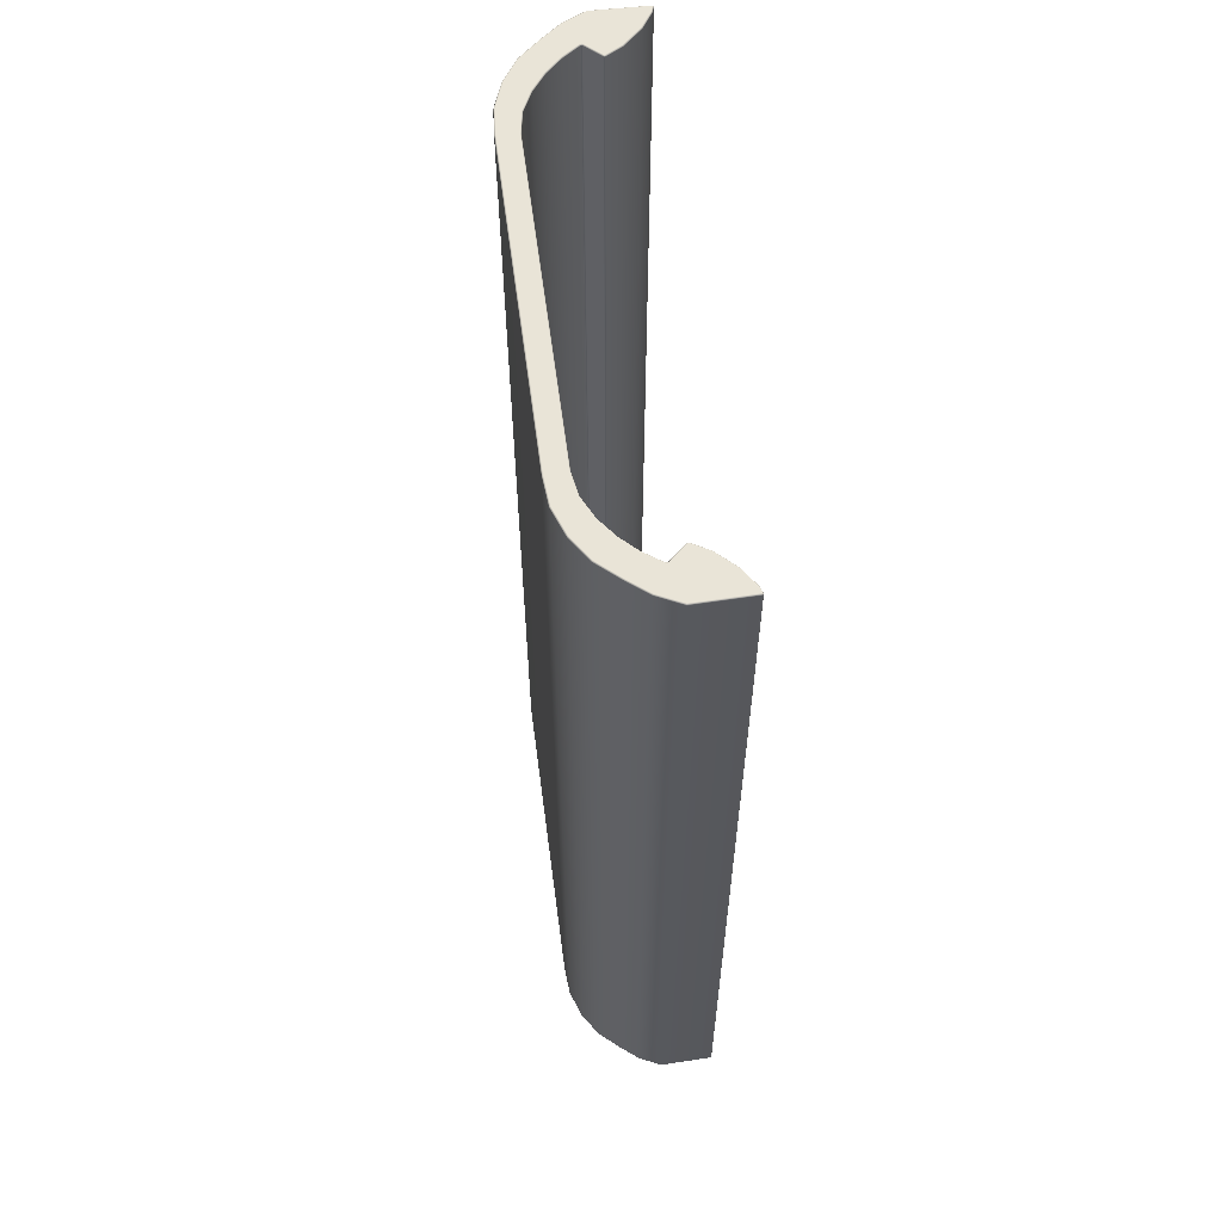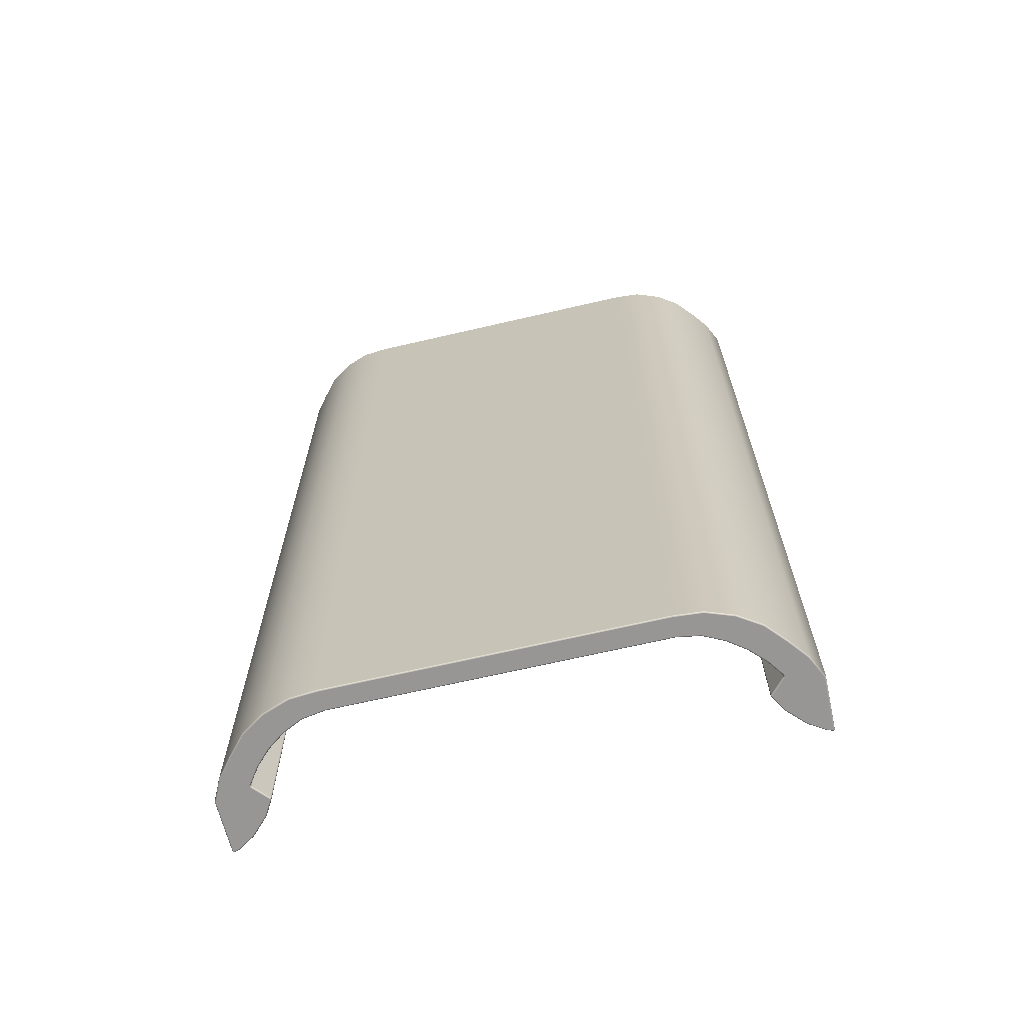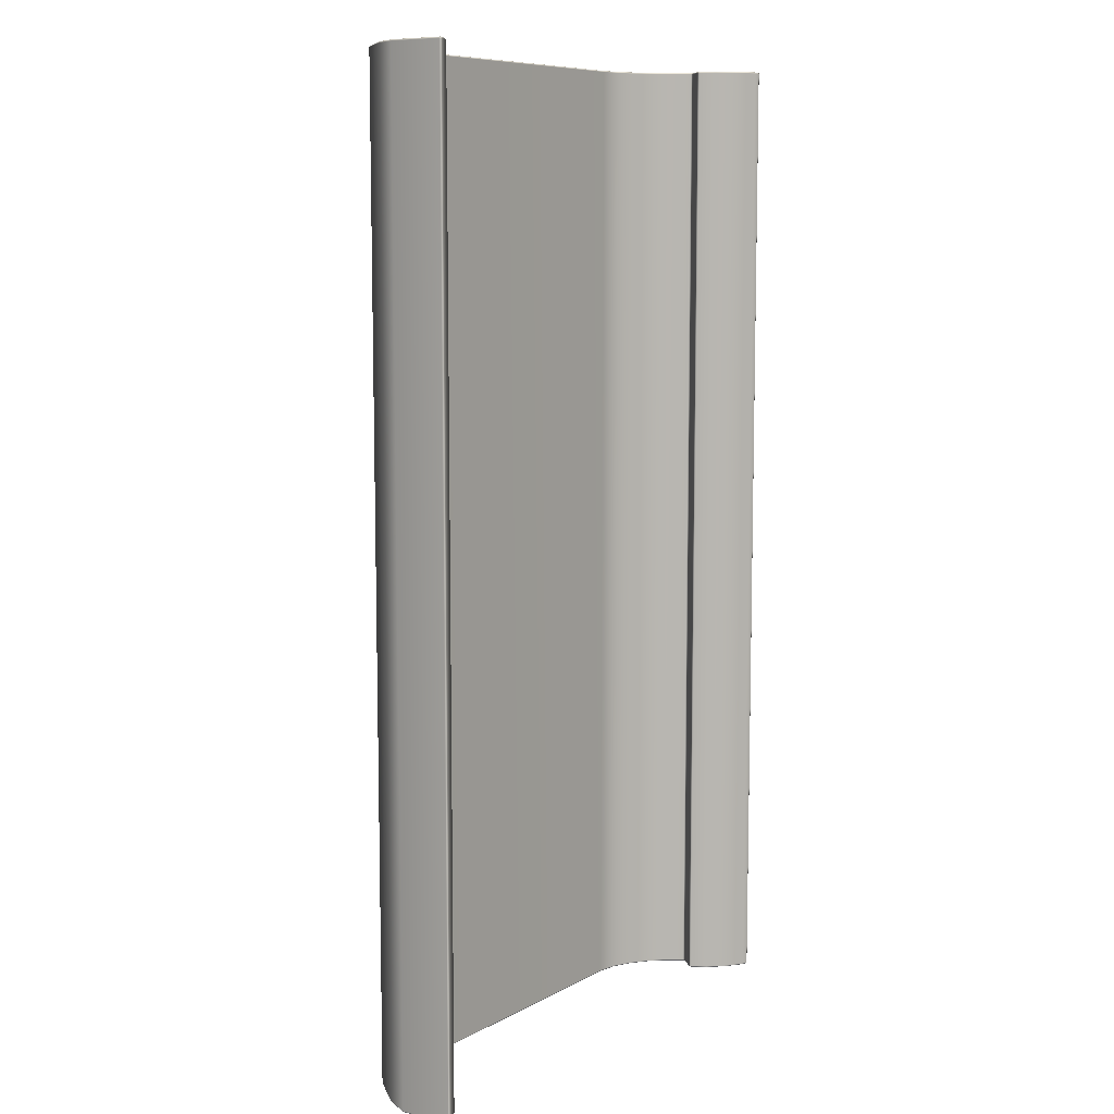
<metadata>
{"format":"obj","ext":"obj","renderer":"f3d","projection":"perspective","resolution":1024,"background":"white","views":[{"elev":60.8,"azim":82.5,"up":"+Z"},{"elev":-67.9,"azim":13.1,"up":"+Z"},{"elev":8.7,"azim":125.1,"up":"+Z"}]}
</metadata>
<code>
g Block_Trench_Platform_MEDIUM
v 13.21 6.873 23.77
v 13.27 4.335 23.77
v 13.22 4.346 23.79
v 13.16 6.876 23.79
v 12.91 6.793 23.79
v 13.16 6.925 23.77
v 13.2 6.914 23.76
v 12.89 6.841 23.77
v 12.12 6.345 23.77
v 12.15 6.307 23.79
v 11.32 5.501 23.77
v 11.36 5.471 23.79
v 10.89 4.752 23.77
v 10.93 4.724 23.79
v 10.91 4.681 23.77
v 10.88 4.712 23.76
v 11.53 3.984 23.77
v 11.56 4.025 23.79
v 11.62 3.935 23.79
v 11.57 3.926 23.77
v 11.56 3.859 23.77
v 12.71 3.293 23.79
v 13.27 4.335 23.77
v 12.75 3.267 23.77
v 11.6 3.83 23.79
v 11.06 3.073 23.79
v 11.02 3.104 23.77
v 10.34 2.393 23.77
v 12.02 2.425 23.79
v 12.06 2.394 23.77
v 10.38 2.356 23.79
v 9.527 1.78 23.77
v 11.17 1.457 23.79
v 11.2 1.419 23.77
v 9.553 1.737 23.79
v 8.577 1.314 23.77
v 10.11 0.7579 23.79
v 10.14 0.7134 23.77
v 8.593 1.266 23.79
v 7.509 1.134 23.77
v 8.864 0.3053 23.79
v 8.875 0.2565 23.77
v 7.514 1.084 23.79
v -7.509 1.134 23.77
v 7.567 0.2025 23.79
v 7.569 0.153 23.77
v -7.514 1.084 23.79
v -7.567 0.2025 23.79
v -8.593 1.266 23.79
v -8.577 1.314 23.77
v -8.864 0.3053 23.79
v -9.553 1.737 23.79
v -9.527 1.78 23.77
v -10.11 0.7579 23.79
v -10.38 2.356 23.79
v -10.34 2.393 23.77
v -11.17 1.457 23.79
v -11.06 3.073 23.79
v -11.02 3.104 23.77
v -11.56 3.859 23.77
v -12.02 2.425 23.79
v -8.875 0.2565 23.77
v -10.14 0.7134 23.77
v -11.2 1.419 23.77
v -12.06 2.394 23.77
v -7.569 0.153 23.77
v -12.75 3.267 23.77
v -12.71 3.293 23.79
v -13.27 4.335 23.77
v -13.22 4.346 23.79
v -11.62 3.935 23.79
v -11.56 4.025 23.79
v -11.6 3.83 23.79
v -11.57 3.926 23.77
v -11.53 3.984 23.77
v -10.93 4.724 23.79
v -10.91 4.681 23.77
v -10.89 4.752 23.77
v -10.88 4.712 23.76
v -11.36 5.471 23.79
v -11.32 5.501 23.77
v -12.15 6.307 23.79
v -12.12 6.345 23.77
v -12.91 6.793 23.79
v -12.89 6.841 23.77
v -13.16 6.876 23.79
v -13.16 6.925 23.77
v -13.21 6.873 23.77
v -13.27 4.335 23.77
v -13.2 6.914 23.76
v 13.21 6.923 23.72
v 13.2 6.914 23.76
v 13.16 6.925 23.77
v 13.15 6.946 23.72
v 13.15 6.946 -23.72
v 13.21 6.923 -23.72
v 12.88 6.861 23.72
v 12.89 6.841 23.77
v 13.16 6.925 -23.77
v 13.2 6.914 -23.76
v 12.88 6.861 -23.72
v 12.89 6.841 -23.77
v 12.11 6.361 -23.72
v 12.12 6.345 -23.77
v 12.11 6.361 23.72
v 12.12 6.345 23.77
v 11.3 5.513 -23.72
v 11.32 5.501 -23.77
v 11.3 5.513 23.72
v 11.32 5.501 23.77
v 10.88 4.764 -23.72
v 10.89 4.752 -23.77
v 10.88 4.764 23.72
v 10.89 4.752 23.77
v 10.87 4.709 -23.72
v 10.88 4.712 -23.76
v 10.91 4.681 -23.77
v 10.87 4.709 23.72
v 10.88 4.712 23.76
v 10.91 4.681 23.77
v 10.9 4.663 -23.72
v 10.9 4.663 23.72
v 11.52 3.967 23.72
v 11.53 3.984 23.77
v 11.52 3.967 -23.72
v 11.53 3.984 -23.77
v 11.55 3.922 -23.72
v 11.57 3.926 -23.77
v 11.56 3.859 -23.77
v 11.55 3.922 23.72
v 11.57 3.926 23.77
v 11.56 3.859 23.77
v 11.54 3.87 -23.72
v 11.54 3.87 23.72
v 11.01 3.116 23.72
v 11.02 3.104 23.77
v 11.01 3.116 -23.72
v 11.02 3.104 -23.77
v 10.33 2.408 -23.72
v 10.34 2.393 -23.77
v 10.33 2.408 23.72
v 10.34 2.393 23.77
v 9.517 1.797 -23.72
v 9.527 1.78 -23.77
v 9.517 1.797 23.72
v 9.527 1.78 23.77
v 8.57 1.333 -23.72
v 8.577 1.314 -23.77
v 8.57 1.333 23.72
v 8.577 1.314 23.77
v 7.507 1.154 -23.72
v 7.509 1.134 -23.77
v -7.509 1.134 -23.77
v 7.507 1.154 23.72
v 7.509 1.134 23.77
v -7.507 1.154 -23.72
v -8.577 1.314 -23.77
v -7.507 1.154 23.72
v -7.509 1.134 23.77
v -8.577 1.314 23.77
v -8.57 1.333 23.72
v -9.527 1.78 23.77
v -8.57 1.333 -23.72
v -9.527 1.78 -23.77
v -9.517 1.797 23.72
v -10.34 2.393 23.77
v -9.517 1.797 -23.72
v -10.34 2.393 -23.77
v -10.33 2.408 23.72
v -11.02 3.104 23.77
v -10.33 2.408 -23.72
v -11.02 3.104 -23.77
v -11.01 3.116 23.72
v -11.56 3.859 23.77
v -11.01 3.116 -23.72
v -11.56 3.859 -23.77
v -11.54 3.87 -23.72
v -11.54 3.87 23.72
v -11.55 3.922 23.72
v -11.57 3.926 23.77
v -11.53 3.984 23.77
v -11.55 3.922 -23.72
v -11.57 3.926 -23.77
v -11.53 3.984 -23.77
v -11.52 3.967 23.72
v -10.91 4.681 23.77
v -11.52 3.967 -23.72
v -10.91 4.681 -23.77
v -10.9 4.663 -23.72
v -10.9 4.663 23.72
v -10.87 4.709 23.72
v -10.88 4.712 23.76
v -10.89 4.752 23.77
v -10.87 4.709 -23.72
v -10.88 4.712 -23.76
v -10.89 4.752 -23.77
v -10.88 4.764 23.72
v -11.32 5.501 23.77
v -10.88 4.764 -23.72
v -11.32 5.501 -23.77
v -11.3 5.513 23.72
v -12.12 6.345 23.77
v -11.3 5.513 -23.72
v -12.12 6.345 -23.77
v -12.11 6.361 23.72
v -12.89 6.841 23.77
v -12.11 6.361 -23.72
v -12.89 6.841 -23.77
v -12.88 6.861 23.72
v -13.16 6.925 23.77
v -12.88 6.861 -23.72
v -13.16 6.925 -23.77
v -13.15 6.946 23.72
v -13.15 6.946 -23.72
v -13.21 6.923 23.72
v -13.2 6.914 23.76
v -13.21 6.873 23.77
v -13.21 6.923 -23.72
v -13.2 6.914 -23.76
v -13.21 6.873 -23.77
v -13.23 6.872 23.72
v -13.27 4.335 23.77
v -13.23 6.872 -23.72
v -13.27 4.335 -23.77
v -13.29 4.33 23.72
v -12.75 3.267 23.77
v -13.29 4.33 -23.72
v -12.75 3.267 -23.77
v -12.77 3.256 -23.72
v -12.06 2.394 -23.77
v -12.77 3.256 23.72
v -12.06 2.394 23.77
v -12.08 2.38 23.72
v -11.2 1.419 23.77
v -12.08 2.38 -23.72
v -11.2 1.419 -23.77
v -11.22 1.404 -23.72
v -10.14 0.7134 -23.77
v -11.22 1.404 23.72
v -10.14 0.7134 23.77
v -10.15 0.6949 -23.72
v -8.875 0.2565 -23.77
v -10.15 0.6949 23.72
v -8.875 0.2565 23.77
v -8.879 0.2363 -23.72
v -7.569 0.153 -23.77
v -8.879 0.2363 23.72
v -7.57 0.1325 -23.72
v -7.57 0.1325 23.72
v 7.57 0.1325 23.72
v 7.57 0.1325 -23.72
v 8.879 0.2363 23.72
v 8.875 0.2565 23.77
v 10.15 0.6949 23.72
v 10.14 0.7134 23.77
v 8.879 0.2363 -23.72
v 11.22 1.404 23.72
v 11.2 1.419 23.77
v 7.569 0.153 -23.77
v 10.15 0.6949 -23.72
v 8.875 0.2565 -23.77
v 10.14 0.7134 -23.77
v 11.22 1.404 -23.72
v 11.2 1.419 -23.77
v 12.08 2.38 23.72
v 12.06 2.394 23.77
v 12.08 2.38 -23.72
v 12.06 2.394 -23.77
v 12.77 3.256 -23.72
v 12.75 3.267 -23.77
v 12.77 3.256 23.72
v 12.75 3.267 23.77
v 13.29 4.33 23.72
v 13.27 4.335 23.77
v 13.29 4.33 -23.72
v 13.27 4.335 -23.77
v 13.23 6.872 -23.72
v 13.21 6.873 -23.77
v 13.23 6.872 23.72
v 13.21 6.873 23.77
v 13.21 6.923 -23.72
v 13.2 6.914 -23.76
v 13.21 6.923 23.72
v 13.2 6.914 23.76
v 13.21 6.873 -23.77
v 13.22 4.346 -23.79
v 13.27 4.335 -23.77
v 13.16 6.876 -23.79
v 12.91 6.793 -23.79
v 13.16 6.925 -23.77
v 13.2 6.914 -23.76
v 12.89 6.841 -23.77
v 12.12 6.345 -23.77
v 12.15 6.307 -23.79
v 11.32 5.501 -23.77
v 11.36 5.471 -23.79
v 10.89 4.752 -23.77
v 10.93 4.724 -23.79
v 10.91 4.681 -23.77
v 10.88 4.712 -23.76
v 11.53 3.984 -23.77
v 11.56 4.025 -23.79
v 11.62 3.935 -23.79
v 11.57 3.926 -23.77
v 11.56 3.859 -23.77
v 12.71 3.293 -23.79
v 13.27 4.335 -23.77
v 12.75 3.267 -23.77
v 11.6 3.83 -23.79
v 11.06 3.073 -23.79
v 11.02 3.104 -23.77
v 10.34 2.393 -23.77
v 12.02 2.425 -23.79
v 12.06 2.394 -23.77
v 10.38 2.356 -23.79
v 9.527 1.78 -23.77
v 11.17 1.457 -23.79
v 11.2 1.419 -23.77
v 9.553 1.737 -23.79
v 8.577 1.314 -23.77
v 10.11 0.7579 -23.79
v 10.14 0.7134 -23.77
v 8.593 1.266 -23.79
v 7.509 1.134 -23.77
v 8.864 0.3053 -23.79
v 8.875 0.2565 -23.77
v 7.514 1.084 -23.79
v 7.567 0.2025 -23.79
v -7.567 0.2025 -23.79
v -8.875 0.2565 -23.77
v -7.514 1.084 -23.79
v -7.509 1.134 -23.77
v -8.864 0.3053 -23.79
v -10.14 0.7134 -23.77
v -8.593 1.266 -23.79
v -8.577 1.314 -23.77
v -10.11 0.7579 -23.79
v -11.2 1.419 -23.77
v -9.553 1.737 -23.79
v -9.527 1.78 -23.77
v -11.17 1.457 -23.79
v -12.06 2.394 -23.77
v -10.38 2.356 -23.79
v -10.34 2.393 -23.77
v -12.02 2.425 -23.79
v -12.75 3.267 -23.77
v -11.06 3.073 -23.79
v -11.02 3.104 -23.77
v -11.56 3.859 -23.77
v -12.71 3.293 -23.79
v -13.27 4.335 -23.77
v -13.22 4.346 -23.79
v -11.62 3.935 -23.79
v -11.56 4.025 -23.79
v -11.6 3.83 -23.79
v -11.57 3.926 -23.77
v -11.53 3.984 -23.77
v -10.93 4.724 -23.79
v -10.91 4.681 -23.77
v -10.89 4.752 -23.77
v -10.88 4.712 -23.76
v -11.36 5.471 -23.79
v -11.32 5.501 -23.77
v -12.15 6.307 -23.79
v -12.12 6.345 -23.77
v -12.91 6.793 -23.79
v -12.89 6.841 -23.77
v -13.16 6.876 -23.79
v -13.16 6.925 -23.77
v -13.21 6.873 -23.77
v -13.27 4.335 -23.77
v -13.2 6.914 -23.76
g Block_Trench_Platform_MEDIUM_0
f 3 2 1
f 4 3 1
f 5 3 4
f 4 1 6
f 1 7 6
f 6 8 4
f 8 5 4
f 5 8 9
f 10 5 9
f 10 3 5
f 10 9 11
f 12 10 11
f 10 12 3
f 12 11 13
f 14 12 13
f 3 12 14
f 14 13 15
f 13 16 15
f 15 17 14
f 17 18 14
f 18 3 14
f 18 17 19
f 19 3 18
f 17 20 19
f 19 20 21
f 19 22 3
f 3 22 23
f 22 24 23
f 25 19 21
f 19 25 22
f 26 25 21
f 25 26 22
f 27 26 21
f 27 28 26
f 22 29 24
f 26 29 22
f 29 30 24
f 28 31 26
f 29 26 31
f 28 32 31
f 29 33 30
f 33 29 31
f 33 34 30
f 32 35 31
f 33 31 35
f 32 36 35
f 33 37 34
f 37 33 35
f 37 38 34
f 36 39 35
f 37 35 39
f 36 40 39
f 37 41 38
f 41 37 39
f 41 42 38
f 40 43 39
f 41 39 43
f 40 44 43
f 41 45 42
f 45 41 43
f 45 46 42
f 44 47 43
f 43 47 45
f 45 48 46
f 47 48 45
f 47 44 49
f 44 50 49
f 51 48 47
f 49 51 47
f 49 50 52
f 50 53 52
f 54 51 49
f 52 54 49
f 52 53 55
f 53 56 55
f 57 54 52
f 55 57 52
f 55 56 58
f 56 59 58
f 58 59 60
f 61 57 55
f 58 61 55
f 48 51 62
f 62 51 63
f 51 54 63
f 63 54 64
f 54 57 64
f 64 57 65
f 57 61 65
f 66 48 62
f 65 61 67
f 48 66 46
f 61 68 67
f 61 58 68
f 67 68 69
f 68 70 69
f 68 71 70
f 70 71 72
f 58 73 68
f 73 71 68
f 73 58 60
f 71 73 60
f 74 71 60
f 74 75 71
f 75 72 71
f 72 75 76
f 70 72 76
f 75 77 76
f 78 76 77
f 79 78 77
f 80 76 78
f 80 70 76
f 81 80 78
f 82 80 81
f 80 82 70
f 83 82 81
f 84 82 83
f 70 82 84
f 85 84 83
f 84 85 86
f 70 84 86
f 85 87 86
f 70 86 88
f 88 86 87
f 89 70 88
f 90 88 87
f 93 92 91
f 94 93 91
f 95 94 91
f 96 95 91
f 94 97 93
f 97 98 93
f 99 95 96
f 100 99 96
f 95 101 94
f 101 95 99
f 101 97 94
f 102 101 99
f 101 102 103
f 101 103 97
f 102 104 103
f 98 97 105
f 103 105 97
f 106 98 105
f 103 104 107
f 103 107 105
f 104 108 107
f 106 105 109
f 107 109 105
f 110 106 109
f 107 108 111
f 107 111 109
f 108 112 111
f 110 109 113
f 111 113 109
f 114 110 113
f 115 111 112
f 111 115 113
f 116 115 112
f 116 117 115
f 113 118 114
f 115 118 113
f 118 119 114
f 120 119 118
f 117 121 115
f 115 121 118
f 122 120 118
f 121 122 118
f 122 123 120
f 122 121 123
f 123 124 120
f 125 121 117
f 121 125 123
f 126 125 117
f 127 125 126
f 125 127 123
f 128 127 126
f 128 129 127
f 123 130 124
f 127 130 123
f 130 131 124
f 132 131 130
f 129 133 127
f 127 133 130
f 134 132 130
f 133 134 130
f 134 135 132
f 134 133 135
f 135 136 132
f 137 133 129
f 133 137 135
f 138 137 129
f 139 137 138
f 137 139 135
f 140 139 138
f 135 141 136
f 139 141 135
f 141 142 136
f 143 139 140
f 139 143 141
f 144 143 140
f 141 145 142
f 143 145 141
f 145 146 142
f 147 143 144
f 143 147 145
f 148 147 144
f 145 149 146
f 147 149 145
f 149 150 146
f 151 147 148
f 147 151 149
f 152 151 148
f 152 153 151
f 149 154 150
f 151 154 149
f 154 155 150
f 153 156 151
f 151 156 154
f 156 153 157
f 154 158 155
f 156 158 154
f 158 159 155
f 159 158 160
f 158 161 160
f 158 156 161
f 160 161 162
f 163 156 157
f 156 163 161
f 163 157 164
f 161 165 162
f 161 163 165
f 162 165 166
f 167 163 164
f 163 167 165
f 167 164 168
f 165 169 166
f 165 167 169
f 166 169 170
f 171 167 168
f 167 171 169
f 171 168 172
f 169 173 170
f 169 171 173
f 170 173 174
f 175 171 172
f 171 175 173
f 175 172 176
f 175 177 173
f 177 175 176
f 173 178 174
f 177 178 173
f 174 178 179
f 178 177 179
f 180 174 179
f 180 179 181
f 177 176 182
f 177 182 179
f 176 183 182
f 182 183 184
f 179 185 181
f 179 182 185
f 181 185 186
f 187 182 184
f 182 187 185
f 187 184 188
f 187 189 185
f 189 187 188
f 185 190 186
f 189 190 185
f 186 190 191
f 190 189 191
f 192 186 191
f 192 191 193
f 189 188 194
f 189 194 191
f 188 195 194
f 194 195 196
f 191 197 193
f 191 194 197
f 198 193 197
f 199 194 196
f 194 199 197
f 196 200 199
f 201 198 197
f 197 199 201
f 202 198 201
f 200 203 199
f 199 203 201
f 200 204 203
f 205 202 201
f 201 203 205
f 206 202 205
f 204 207 203
f 203 207 205
f 204 208 207
f 209 206 205
f 205 207 209
f 206 209 210
f 208 211 207
f 207 211 209
f 211 208 212
f 209 213 210
f 209 211 213
f 214 211 212
f 211 214 213
f 210 213 215
f 213 214 215
f 216 210 215
f 216 215 217
f 214 212 218
f 214 218 215
f 212 219 218
f 218 219 220
f 215 221 217
f 215 218 221
f 222 217 221
f 223 218 220
f 218 223 221
f 220 224 223
f 225 222 221
f 221 223 225
f 226 222 225
f 224 227 223
f 223 227 225
f 224 228 227
f 228 229 227
f 227 229 225
f 228 230 229
f 231 226 225
f 229 231 225
f 232 226 231
f 233 232 231
f 231 229 233
f 234 232 233
f 230 235 229
f 229 235 233
f 230 236 235
f 236 237 235
f 235 237 233
f 236 238 237
f 239 234 233
f 237 239 233
f 240 234 239
f 238 241 237
f 237 241 239
f 238 242 241
f 243 240 239
f 241 243 239
f 244 240 243
f 242 245 241
f 241 245 243
f 242 246 245
f 247 244 243
f 245 247 243
f 66 244 247
f 245 248 247
f 246 248 245
f 249 66 247
f 248 249 247
f 66 249 250
f 249 248 250
f 46 66 250
f 248 251 250
f 248 246 251
f 46 250 252
f 250 251 252
f 253 46 252
f 253 252 254
f 255 253 254
f 251 256 252
f 252 256 254
f 255 254 257
f 258 255 257
f 246 259 251
f 251 259 256
f 256 260 254
f 254 260 257
f 259 261 256
f 256 261 260
f 261 262 260
f 260 262 263
f 260 263 257
f 262 264 263
f 258 257 265
f 257 263 265
f 266 258 265
f 263 264 267
f 263 267 265
f 264 268 267
f 267 268 269
f 267 269 265
f 268 270 269
f 266 265 271
f 269 271 265
f 272 266 271
f 272 271 273
f 271 269 273
f 274 272 273
f 269 270 275
f 269 275 273
f 270 276 275
f 275 276 277
f 275 277 273
f 276 278 277
f 274 273 279
f 277 279 273
f 280 274 279
f 281 277 278
f 277 281 279
f 282 281 278
f 281 283 279
f 279 283 280
f 283 284 280
f 287 286 285
f 286 288 285
f 286 289 288
f 285 288 290
f 291 285 290
f 292 290 288
f 289 292 288
f 292 289 293
f 289 294 293
f 286 294 289
f 293 294 295
f 294 296 295
f 296 294 286
f 295 296 297
f 296 298 297
f 296 286 298
f 297 298 299
f 300 297 299
f 301 299 298
f 302 301 298
f 286 302 298
f 301 302 303
f 286 303 302
f 304 301 303
f 304 303 305
f 306 303 286
f 306 286 307
f 308 306 307
f 303 309 305
f 309 303 306
f 309 310 305
f 310 309 306
f 310 311 305
f 312 311 310
f 313 306 308
f 313 310 306
f 314 313 308
f 315 312 310
f 310 313 315
f 316 312 315
f 317 313 314
f 313 317 315
f 318 317 314
f 319 316 315
f 315 317 319
f 320 316 319
f 321 317 318
f 317 321 319
f 322 321 318
f 323 320 319
f 319 321 323
f 324 320 323
f 325 321 322
f 321 325 323
f 326 325 322
f 327 324 323
f 323 325 327
f 328 325 326
f 325 328 327
f 259 328 326
f 259 246 328
f 246 329 328
f 328 329 327
f 329 246 330
f 327 331 324
f 329 331 327
f 331 332 324
f 333 329 330
f 329 333 331
f 333 330 334
f 332 331 335
f 333 335 331
f 336 332 335
f 337 333 334
f 333 337 335
f 337 334 338
f 336 335 339
f 337 339 335
f 340 336 339
f 341 337 338
f 337 341 339
f 341 338 342
f 340 339 343
f 341 343 339
f 344 340 343
f 345 341 342
f 341 345 343
f 345 342 346
f 344 343 347
f 345 347 343
f 348 344 347
f 348 347 349
f 350 345 346
f 347 345 350
f 350 346 351
f 352 350 351
f 353 350 352
f 353 352 354
f 355 347 350
f 347 355 349
f 353 355 350
f 355 353 349
f 353 356 349
f 357 356 353
f 354 357 353
f 357 354 358
f 354 352 358
f 359 357 358
f 358 360 359
f 360 361 359
f 358 362 360
f 352 362 358
f 362 363 360
f 362 364 363
f 364 362 352
f 364 365 363
f 364 366 365
f 364 352 366
f 366 367 365
f 367 366 368
f 366 352 368
f 369 367 368
f 368 352 370
f 368 370 369
f 352 371 370
f 370 372 369

</code>
